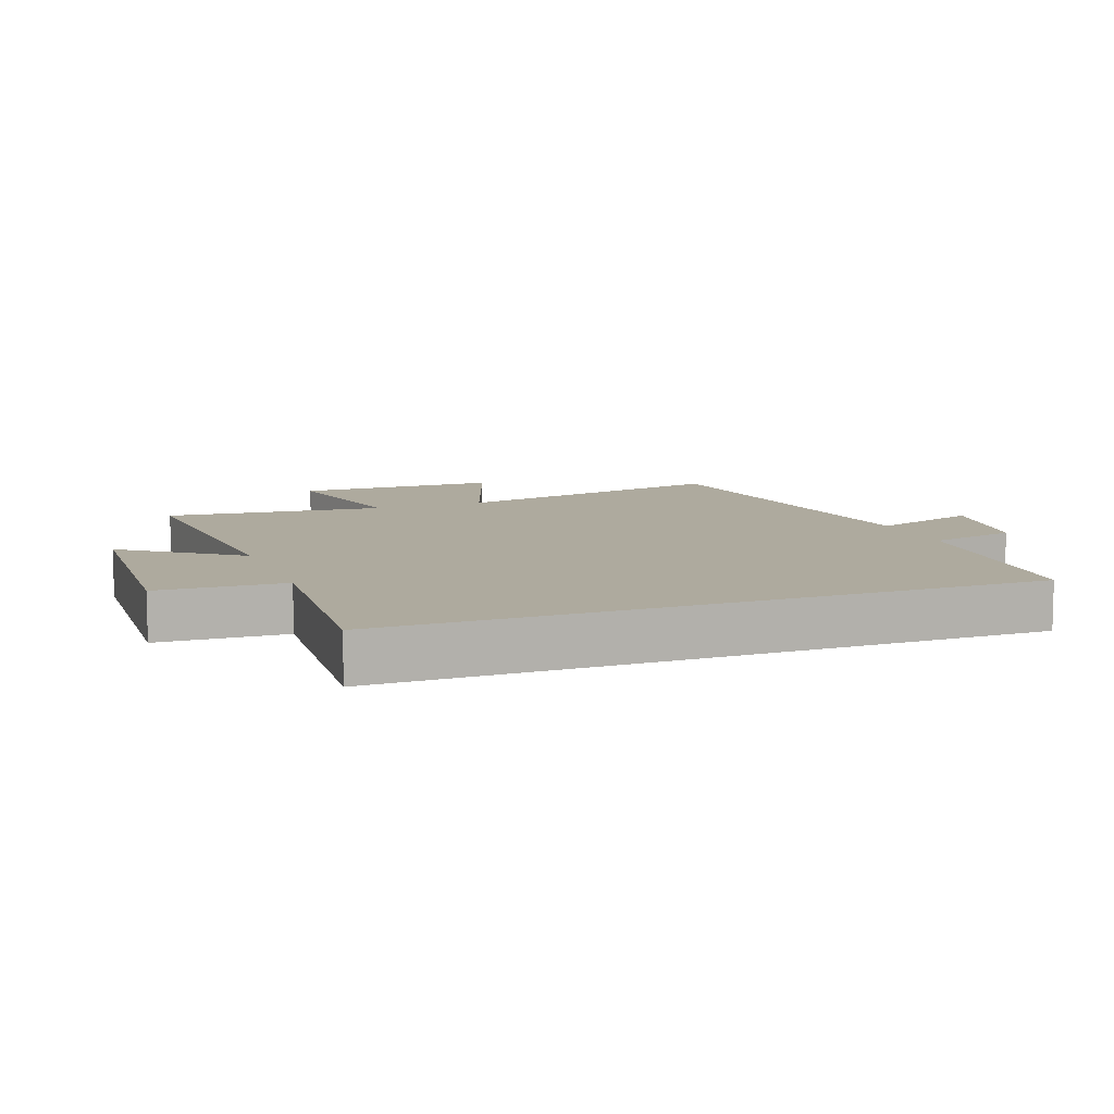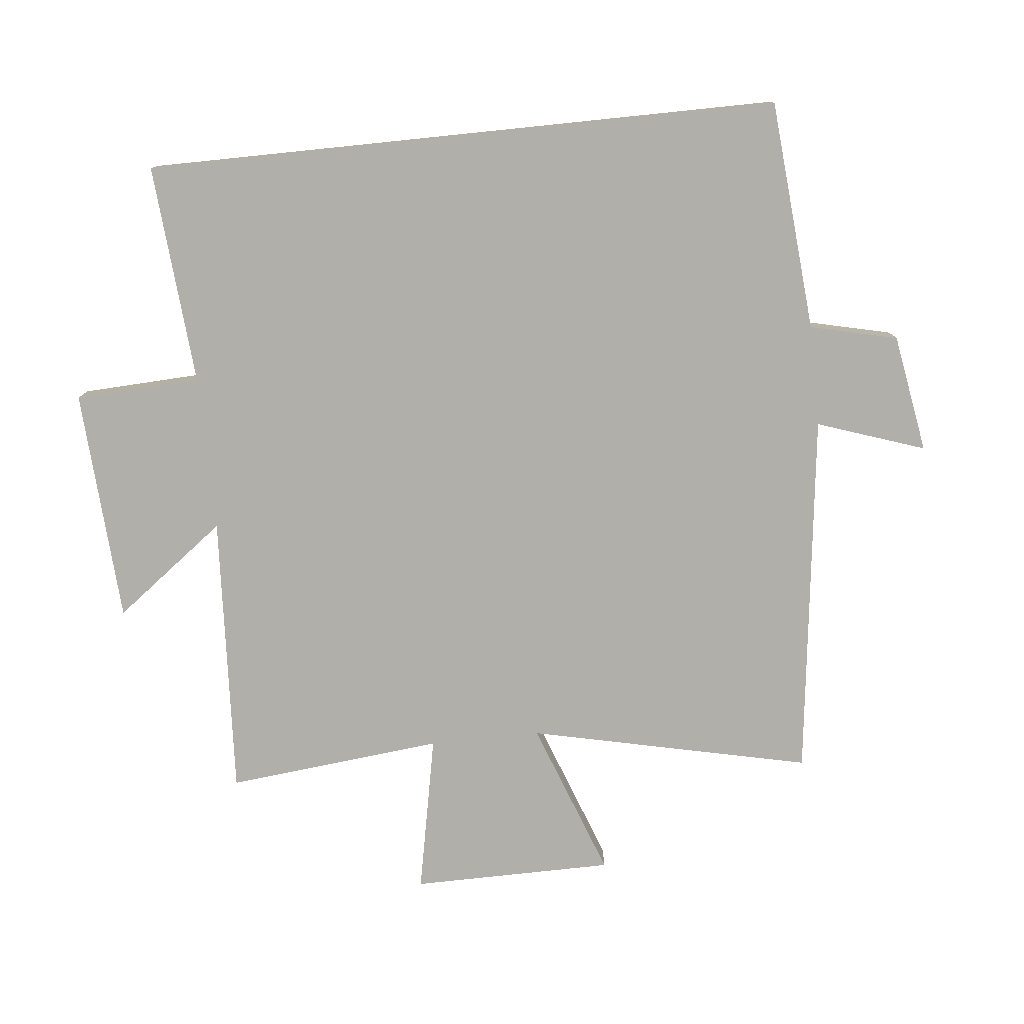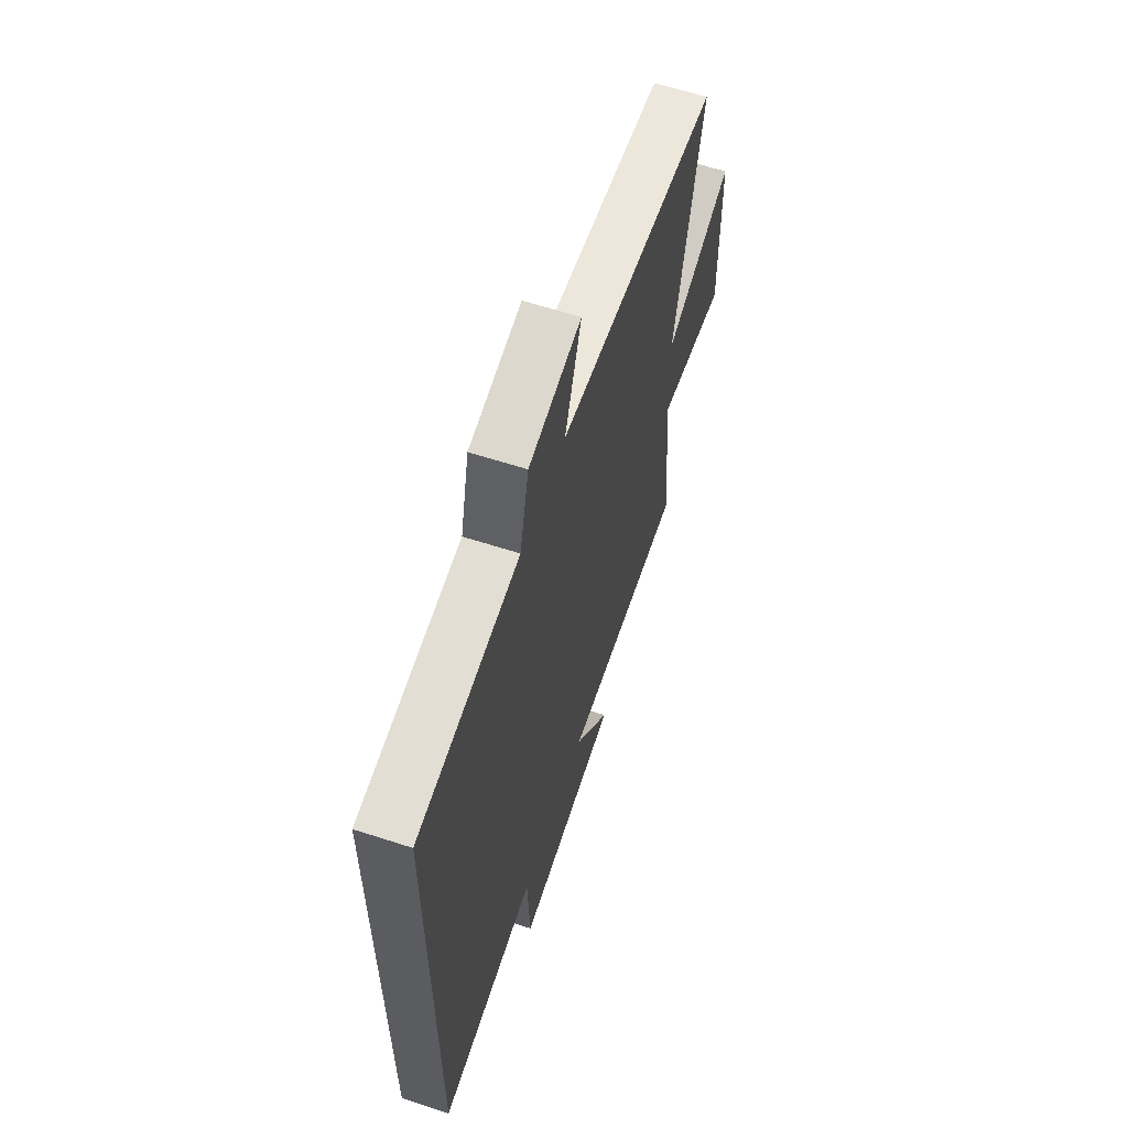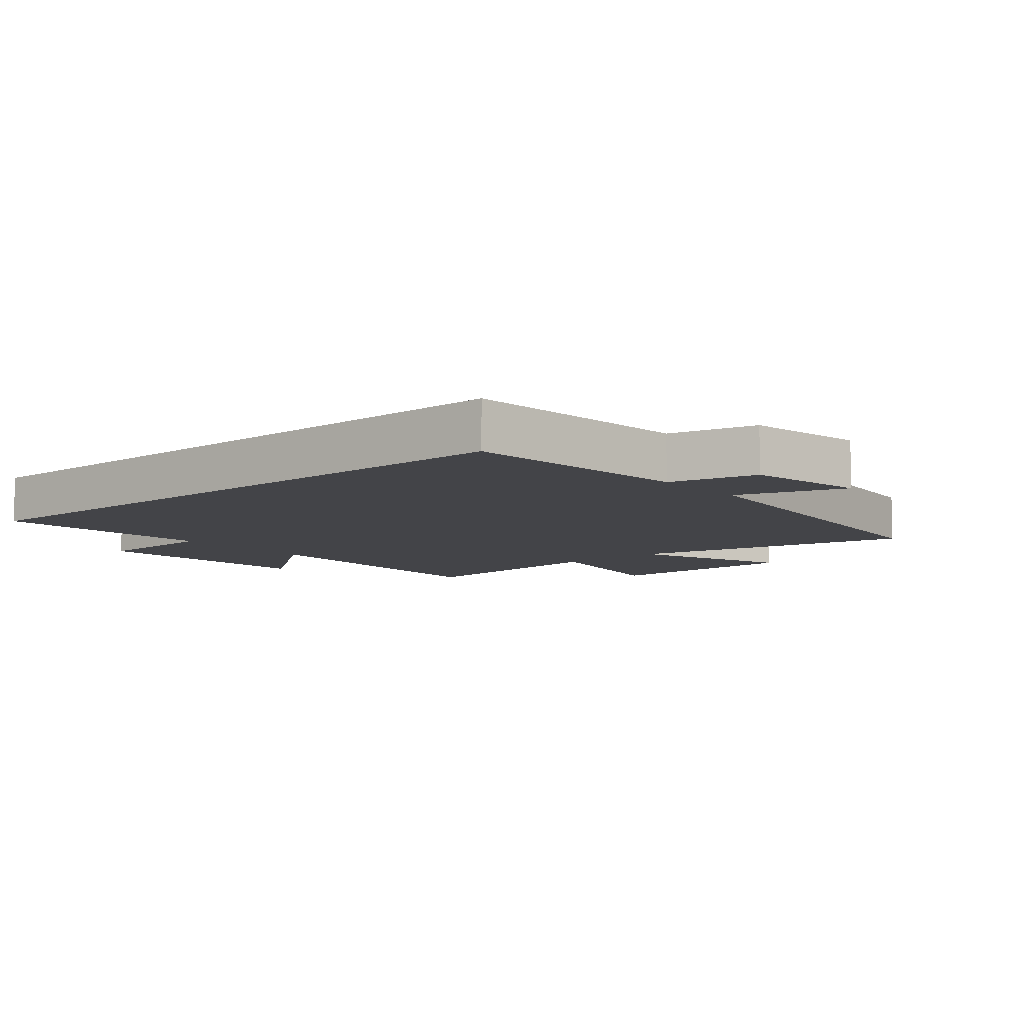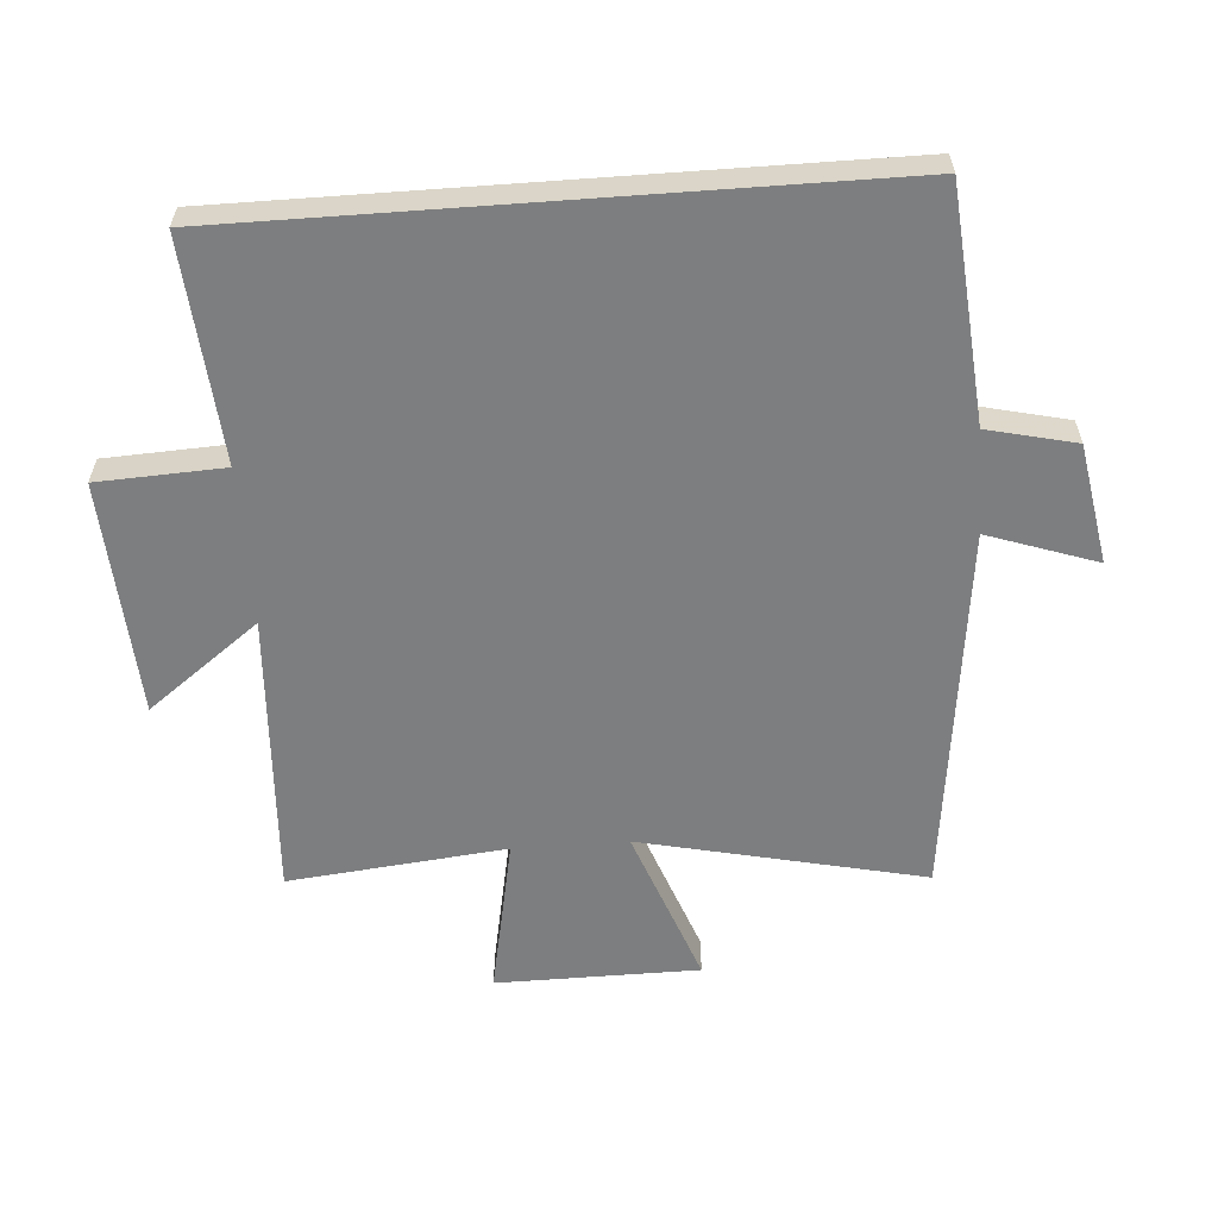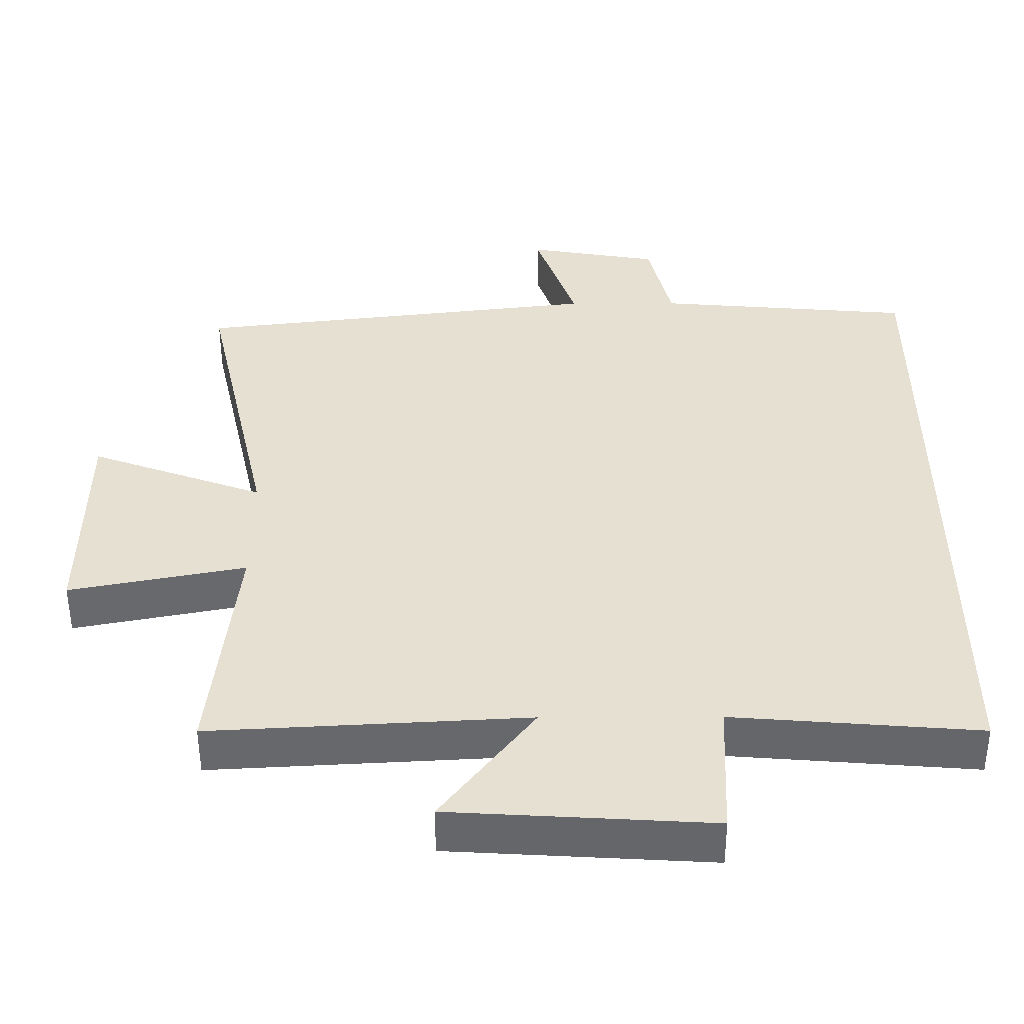
<metadata>
{"format":"obj","ext":"obj","renderer":"f3d","projection":"perspective","resolution":1024,"background":"white","views":[{"elev":9.2,"azim":-110.9,"up":"+Y"},{"elev":-78.0,"azim":-84.1,"up":"+Y"},{"elev":62.0,"azim":-71.7,"up":"+Z"},{"elev":-8.3,"azim":-49.4,"up":"+Y"},{"elev":-59.3,"azim":-85.8,"up":"+Y"},{"elev":-52.3,"azim":-179.8,"up":"+Z"}]}
</metadata>
<code>
v -0.5 0.07 -0.528
v -0.5 0.07 0.469
v -0.138 0.07 0.5
v -0.106 0.07 0.637
v 0.08 0.07 0.669
v 0.022 0.07 0.5
v 0.598 0.07 0.43
v 0.5 0.07 -0.01
v 0.746 0.07 0.081
v 0.748 0.07 -0.235
v 0.5 0.07 -0.186
v 0.535 0.07 -0.525
v 0.09 0.07 -0.5
v 0.221 0.07 -0.674
v -0.145 0.07 -0.696
v -0.154 0.07 -0.5
v -0.5 0 -0.528
v -0.5 0 0.469
v -0.138 0 0.5
v -0.106 0 0.637
v 0.08 0 0.669
v 0.022 0 0.5
v 0.598 0 0.43
v 0.5 0 -0.01
v 0.746 0 0.081
v 0.748 0 -0.235
v 0.5 0 -0.186
v 0.535 0 -0.525
v 0.09 0 -0.5
v 0.221 0 -0.674
v -0.145 0 -0.696
v -0.154 0 -0.5
f 13 14 15 16
f 11 12 13
f 11 13 16
f 8 9 10 11
f 8 11 16 1
f 6 7 8 1
f 3 4 5 6
f 1 2 3 6
f 32 31 30 29
f 29 28 27
f 32 29 27
f 27 26 25 24
f 17 32 27 24
f 17 24 23 22
f 22 21 20 19
f 22 19 18 17
f 1 17 18 2
f 2 18 19 3
f 3 19 20 4
f 4 20 21 5
f 5 21 22 6
f 6 22 23 7
f 7 23 24 8
f 8 24 25 9
f 9 25 26 10
f 10 26 27 11
f 11 27 28 12
f 12 28 29 13
f 13 29 30 14
f 14 30 31 15
f 15 31 32 16
f 16 32 17 1

</code>
